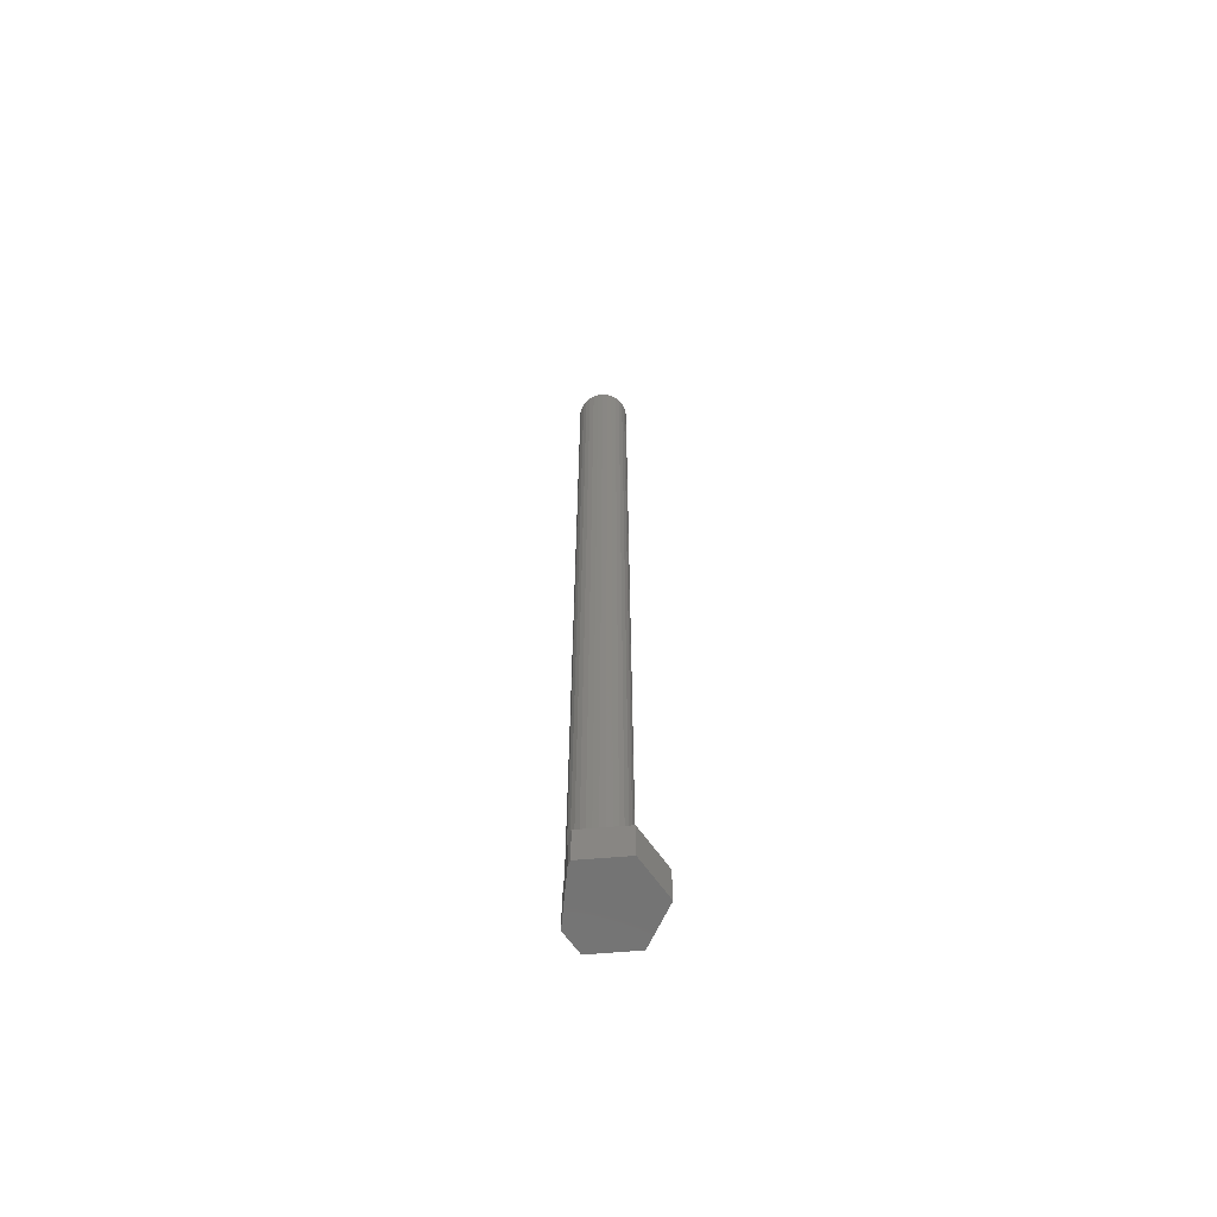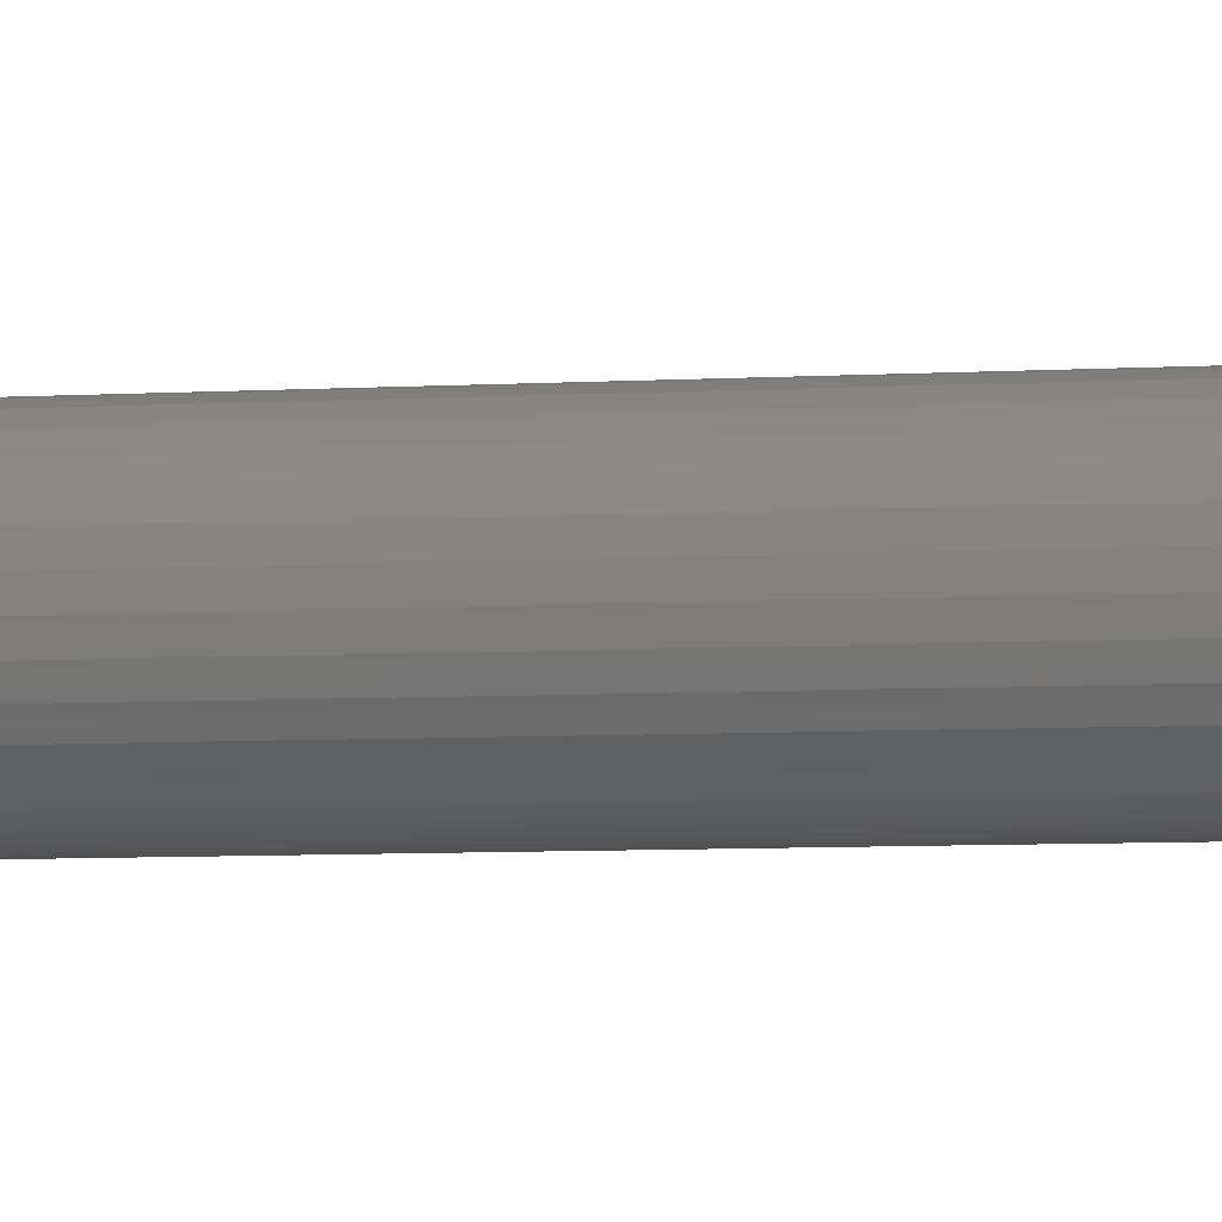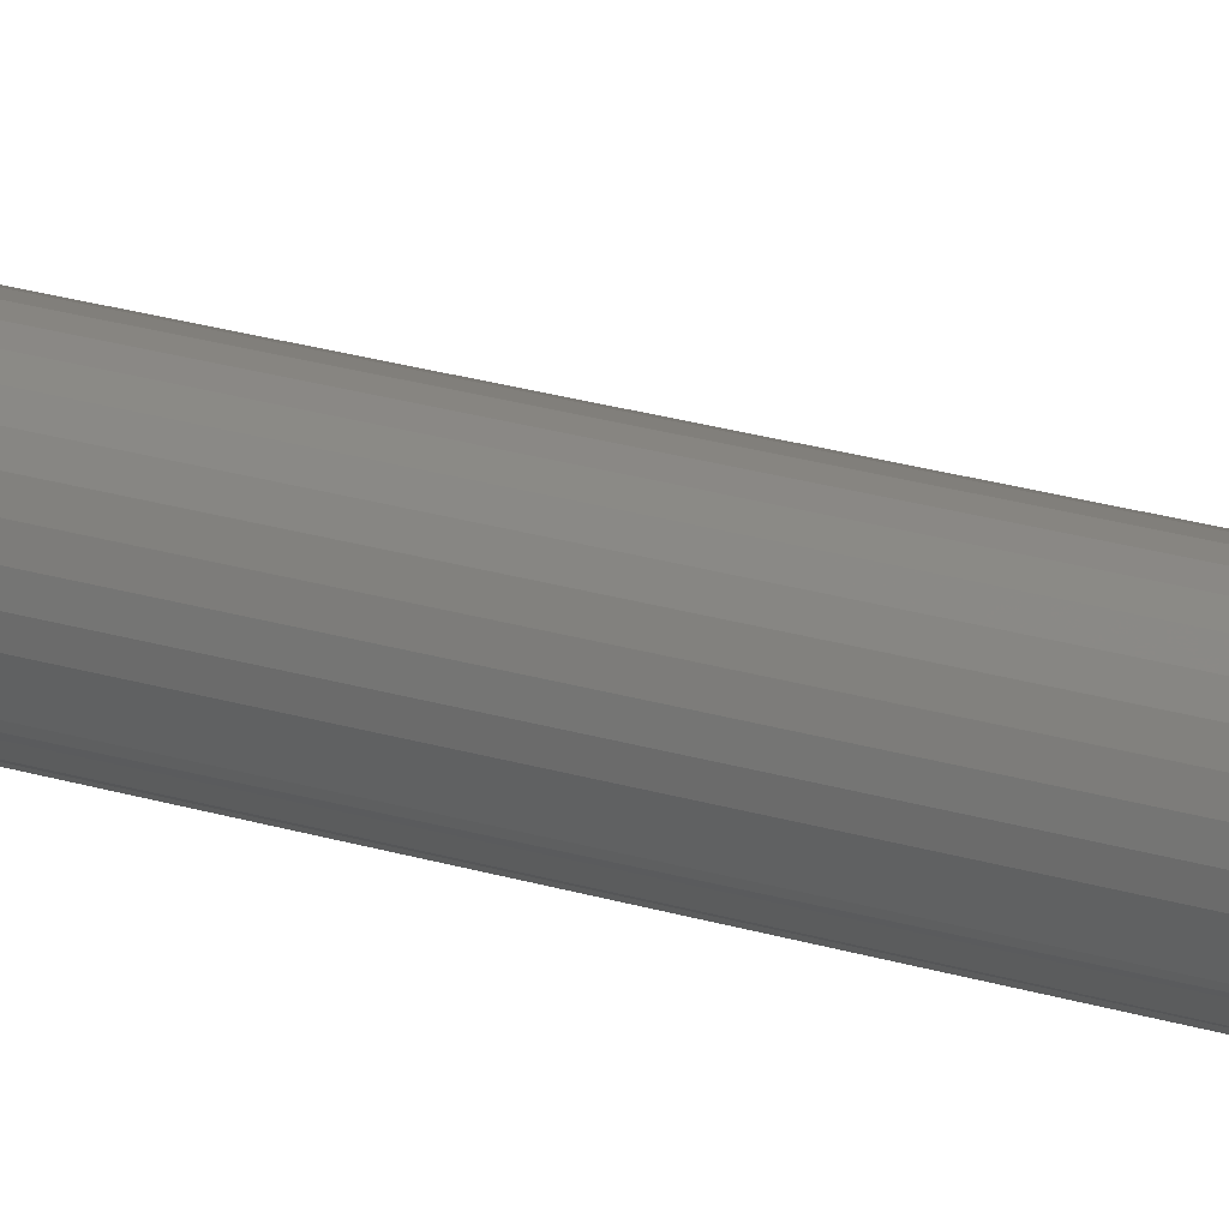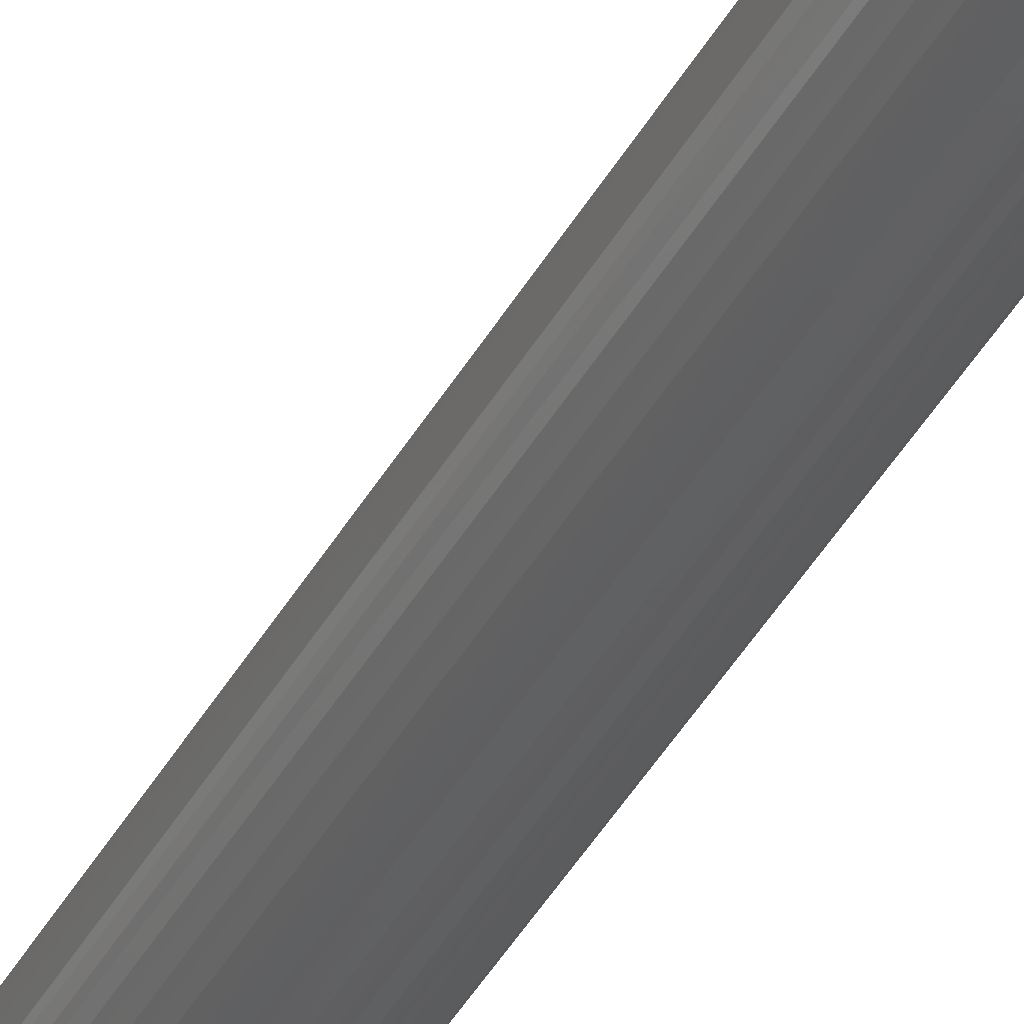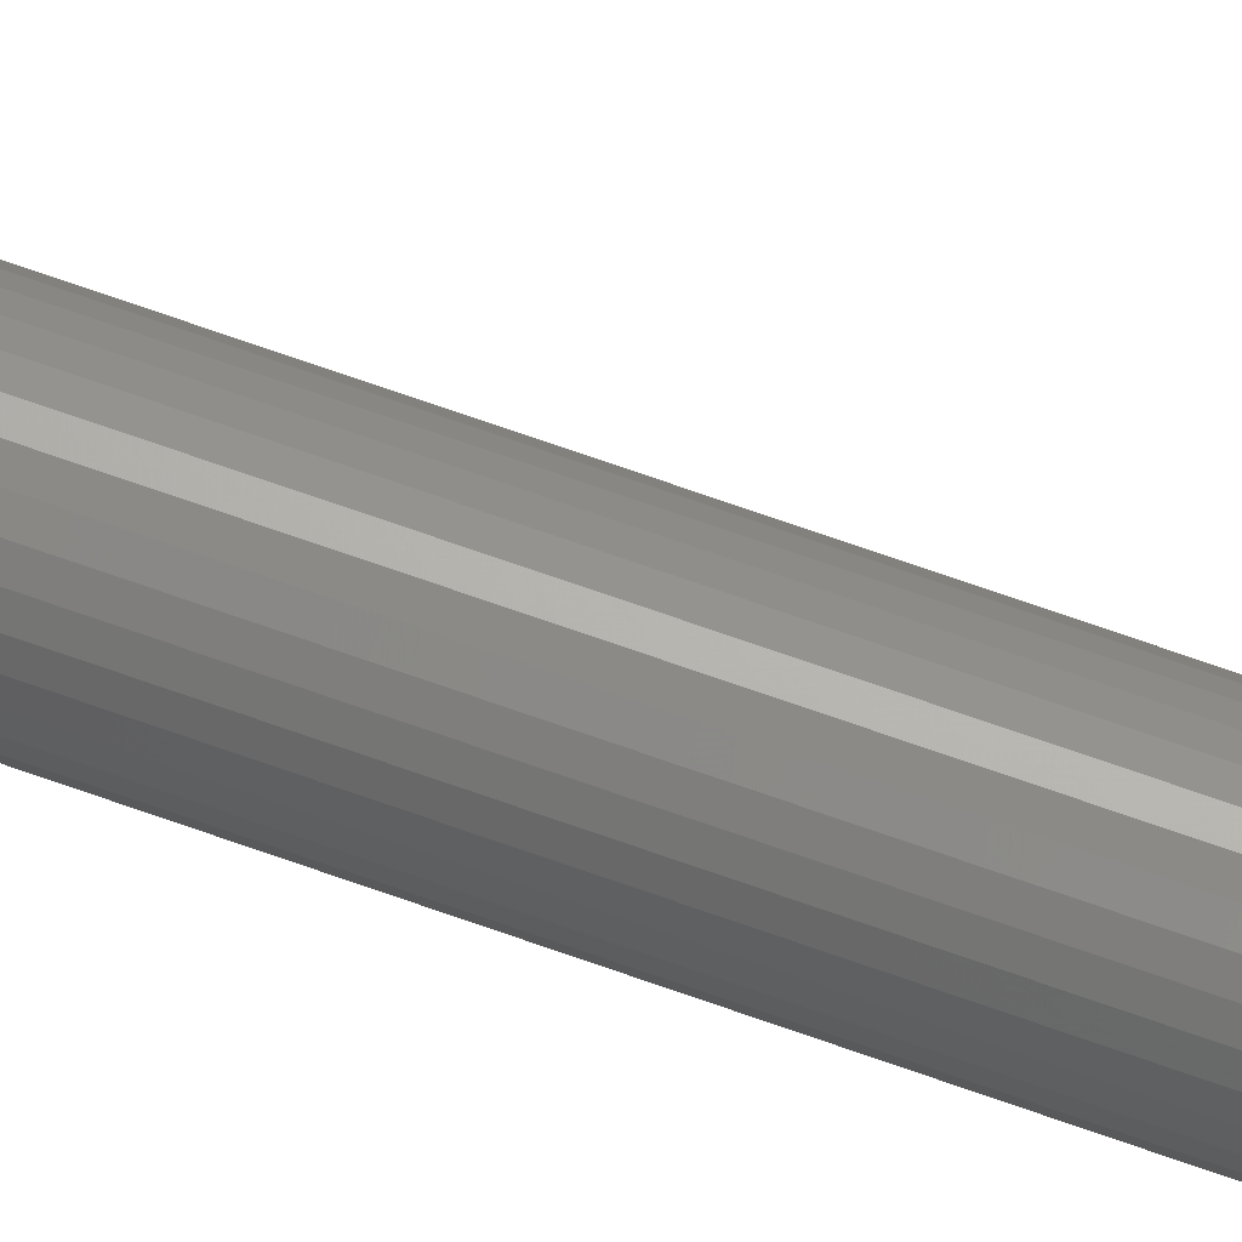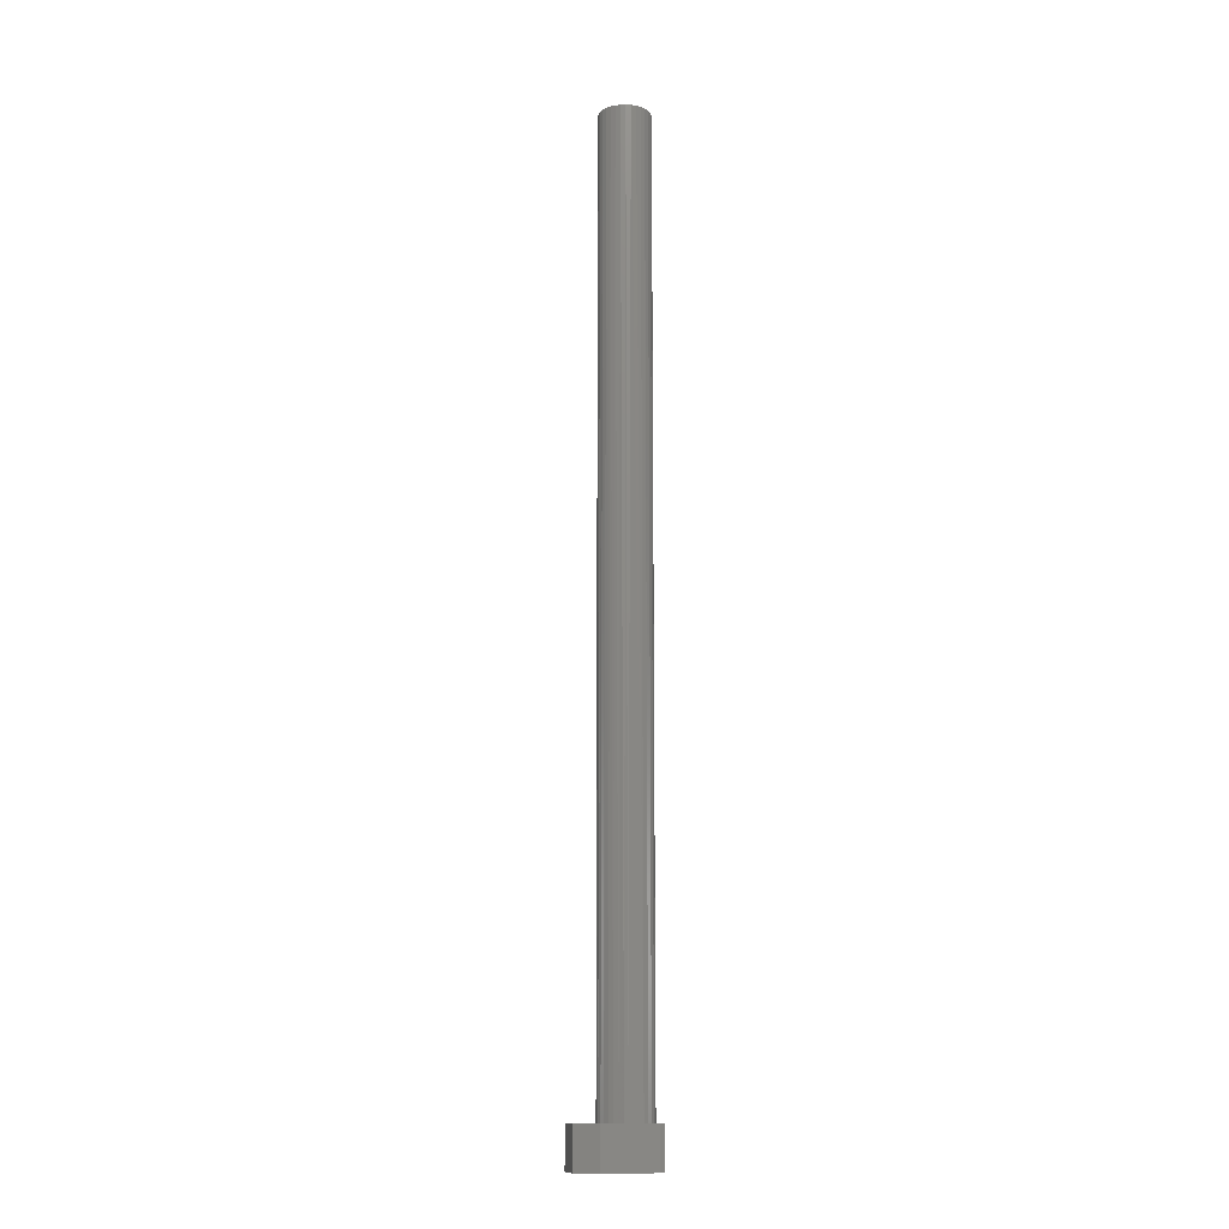
<metadata>
{"format":"stl","ext":"stl","renderer":"f3d","projection":"perspective","resolution":1024,"background":"white","views":[{"elev":-64.7,"azim":125.2,"up":"+Z"},{"elev":-2.6,"azim":-66.2,"up":"+Y"},{"elev":17.8,"azim":124.0,"up":"+Y"},{"elev":-39.6,"azim":-25.9,"up":"+Y"},{"elev":72.1,"azim":109.4,"up":"+Y"},{"elev":-13.3,"azim":20.7,"up":"+Z"}]}
</metadata>
<code>
# stl→obj: 77 verts, 150 faces
v -0.0213 -0.03035 0.03125
v -0.002138 -0.03035 0.03125
v 0.01022 -0.01974 0.03125
v 0.006336 -0.01961 0.03125
v 0.00265 -0.01968 0.03125
v -0.0009853 -0.01907 0.03125
v -0.004443 -0.01779 0.03125
v -0.007602 -0.01589 0.03125
v -0.01035 -0.01343 0.03125
v 0.02927 -0.003376 0.03125
v 0.03125 -3.469e-18 0.03125
v 0.02348 -0.003782 0.03125
v 0.0224 -0.007424 0.03125
v 0.02064 -0.01079 0.03125
v -0.0213 0.03035 0.03125
v -0.03906 1.735e-18 0.03125
v -0.01525 0.00385 0.03125
v -0.01412 0.007553 0.03125
v -0.0123 0.01097 0.03125
v -0.009844 0.01396 0.03125
v -0.006853 0.01641 0.03125
v -0.003441 0.01823 0.03125
v 0.0002614 0.01936 0.03125
v 0.004112 0.01974 0.03125
v 0.01349 0.03035 0.03125
v -0.0126 -0.0105 0.03125
v -0.01426 -0.007214 0.03125
v -0.01528 -0.003671 0.03125
v -0.01562 2.417e-18 0.03125
v 0.02052 0.01097 0.03125
v 0.02235 0.007553 0.03125
v 0.02347 0.00385 0.03125
v 0.02385 0 0.03125
v 0.007962 0.01936 0.03125
v 0.01166 0.01823 0.03125
v 0.01508 0.01641 0.03125
v 0.01807 0.01396 0.03125
v 0.02927 -0.003376 0
v 0.01228 -0.01797 0.03125
v -0.002138 -0.03035 0
v 0.01508 -0.01641 0.75
v 0.01166 -0.01823 0.75
v 0.01807 -0.01396 0.75
v 0.007962 -0.01936 0.75
v 0.004112 -0.01974 0.75
v 0.0002614 -0.01936 0.75
v -0.003441 -0.01823 0.75
v -0.006853 -0.01641 0.75
v 0.02385 0 0.75
v 0.02347 -0.00385 0.75
v 0.02235 -0.007553 0.75
v 0.02052 -0.01097 0.75
v -0.01562 2.417e-18 0.75
v -0.01525 -0.00385 0.75
v -0.01412 -0.007553 0.75
v -0.0123 -0.01097 0.75
v -0.009844 -0.01396 0.75
v -0.01525 0.00385 0.75
v -0.01412 0.007553 0.75
v -0.0123 0.01097 0.75
v -0.009844 0.01396 0.75
v -0.006853 0.01641 0.75
v -0.003441 0.01823 0.75
v 0.0002614 0.01936 0.75
v 0.004112 0.01974 0.75
v 0.007962 0.01936 0.75
v 0.01166 0.01823 0.75
v 0.01508 0.01641 0.75
v 0.01807 0.01396 0.75
v 0.02052 0.01097 0.75
v 0.02235 0.007553 0.75
v 0.02347 0.00385 0.75
v -0.0213 -0.03035 0
v -0.03906 1.735e-18 0
v -0.0213 0.03035 0
v 0.01349 0.03035 0
v 0.03125 -3.469e-18 0
f 1 2 3
f 1 3 4
f 1 4 5
f 1 5 6
f 1 6 7
f 1 7 8
f 1 8 9
f 10 11 12
f 10 12 13
f 10 13 14
f 15 16 17
f 15 17 18
f 15 18 19
f 15 19 20
f 15 20 21
f 15 21 22
f 15 22 23
f 15 23 24
f 15 24 25
f 16 1 9
f 16 9 26
f 16 26 27
f 16 27 28
f 16 28 29
f 16 29 17
f 11 30 31
f 11 31 32
f 11 32 33
f 11 33 12
f 25 24 34
f 25 34 35
f 25 35 36
f 25 36 37
f 25 37 30
f 25 30 11
f 38 10 14
f 38 14 39
f 38 39 3
f 38 3 2
f 38 2 40
f 39 41 42
f 39 14 41
f 14 43 41
f 4 44 45
f 4 45 5
f 5 45 46
f 5 46 6
f 6 46 47
f 6 47 7
f 7 47 48
f 3 39 42
f 3 42 44
f 3 44 4
f 33 49 12
f 12 49 50
f 12 50 13
f 13 50 51
f 13 51 14
f 14 51 52
f 14 52 43
f 53 29 54
f 54 29 28
f 54 28 55
f 55 28 27
f 55 27 56
f 56 27 26
f 56 26 57
f 57 26 9
f 57 9 48
f 48 9 8
f 48 8 7
f 29 53 17
f 17 53 58
f 17 58 18
f 18 58 59
f 18 59 19
f 19 59 60
f 19 60 20
f 20 60 61
f 20 61 21
f 21 61 62
f 21 62 22
f 22 62 63
f 22 63 23
f 23 63 64
f 23 64 24
f 24 64 65
f 24 65 34
f 34 65 66
f 34 66 35
f 35 66 67
f 35 67 36
f 36 67 68
f 36 68 37
f 37 68 69
f 37 69 30
f 30 69 70
f 30 70 31
f 31 70 71
f 31 71 32
f 32 71 72
f 32 72 33
f 33 72 49
f 65 64 63
f 66 65 63
f 66 63 67
f 67 63 62
f 67 62 68
f 68 62 61
f 68 61 69
f 69 61 60
f 69 60 70
f 70 60 59
f 70 59 71
f 71 59 58
f 71 58 72
f 50 55 51
f 51 55 56
f 51 56 52
f 52 56 57
f 52 57 43
f 43 57 48
f 43 48 41
f 41 48 47
f 41 47 42
f 42 47 46
f 42 46 45
f 42 45 44
f 72 58 49
f 49 58 53
f 49 53 50
f 50 53 54
f 50 54 55
f 40 73 38
f 74 75 76
f 74 76 77
f 74 77 38
f 74 38 73
f 10 38 11
f 11 38 77
f 1 73 2
f 2 73 40
f 15 75 16
f 16 75 74
f 25 76 15
f 15 76 75
f 11 77 25
f 25 77 76
f 16 74 1
f 1 74 73

</code>
